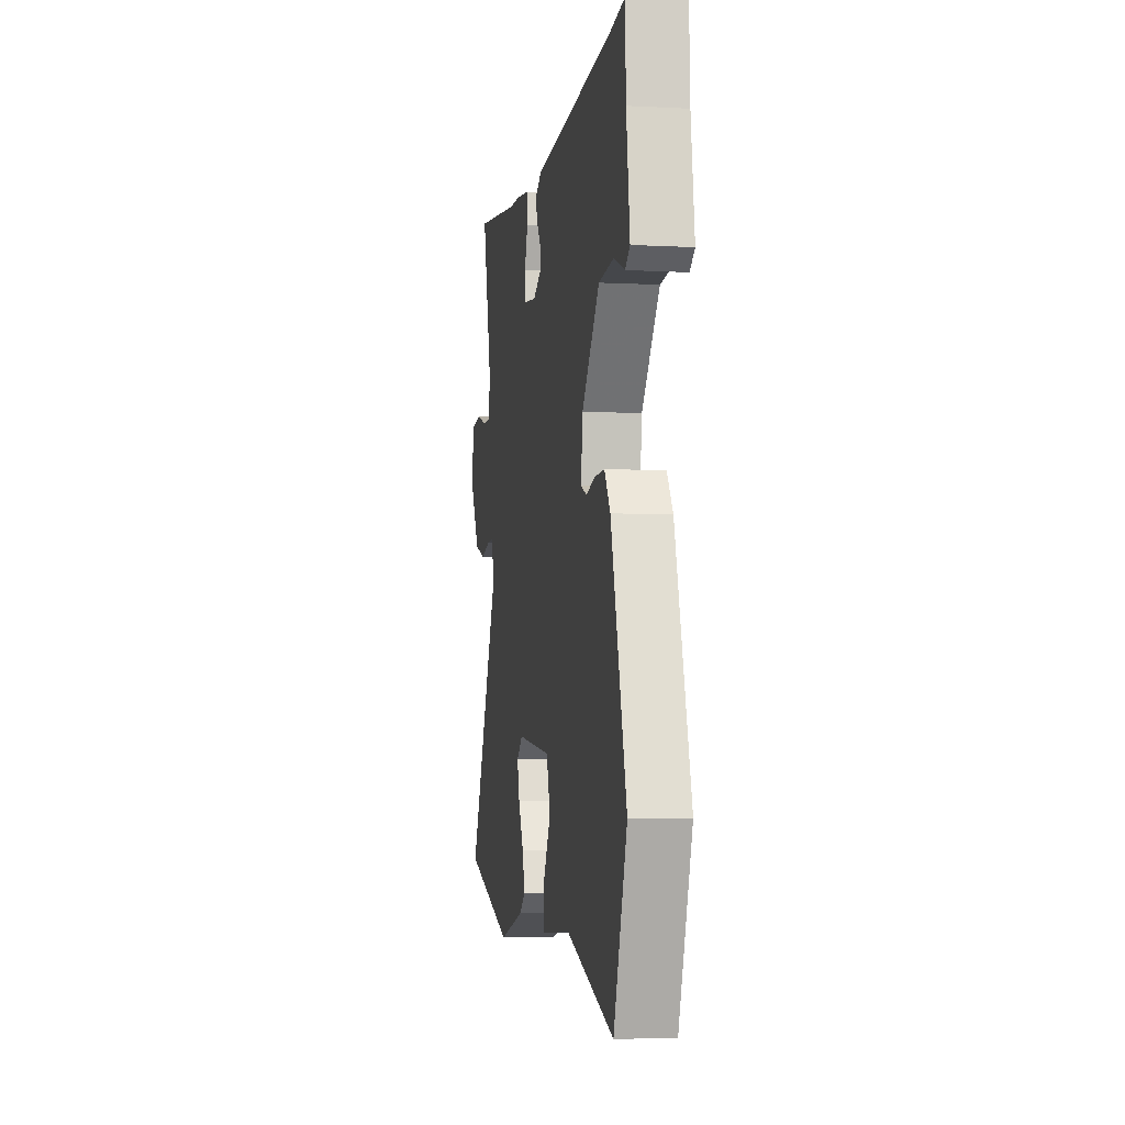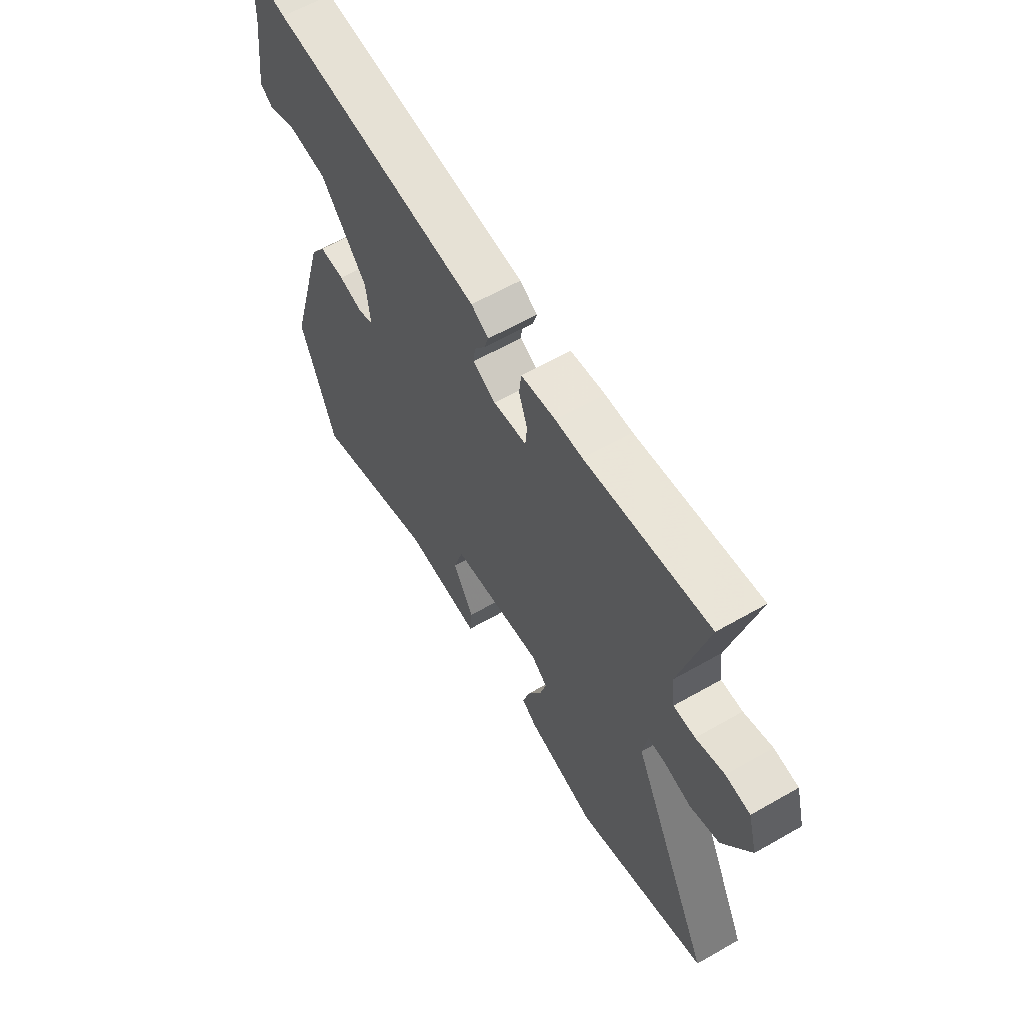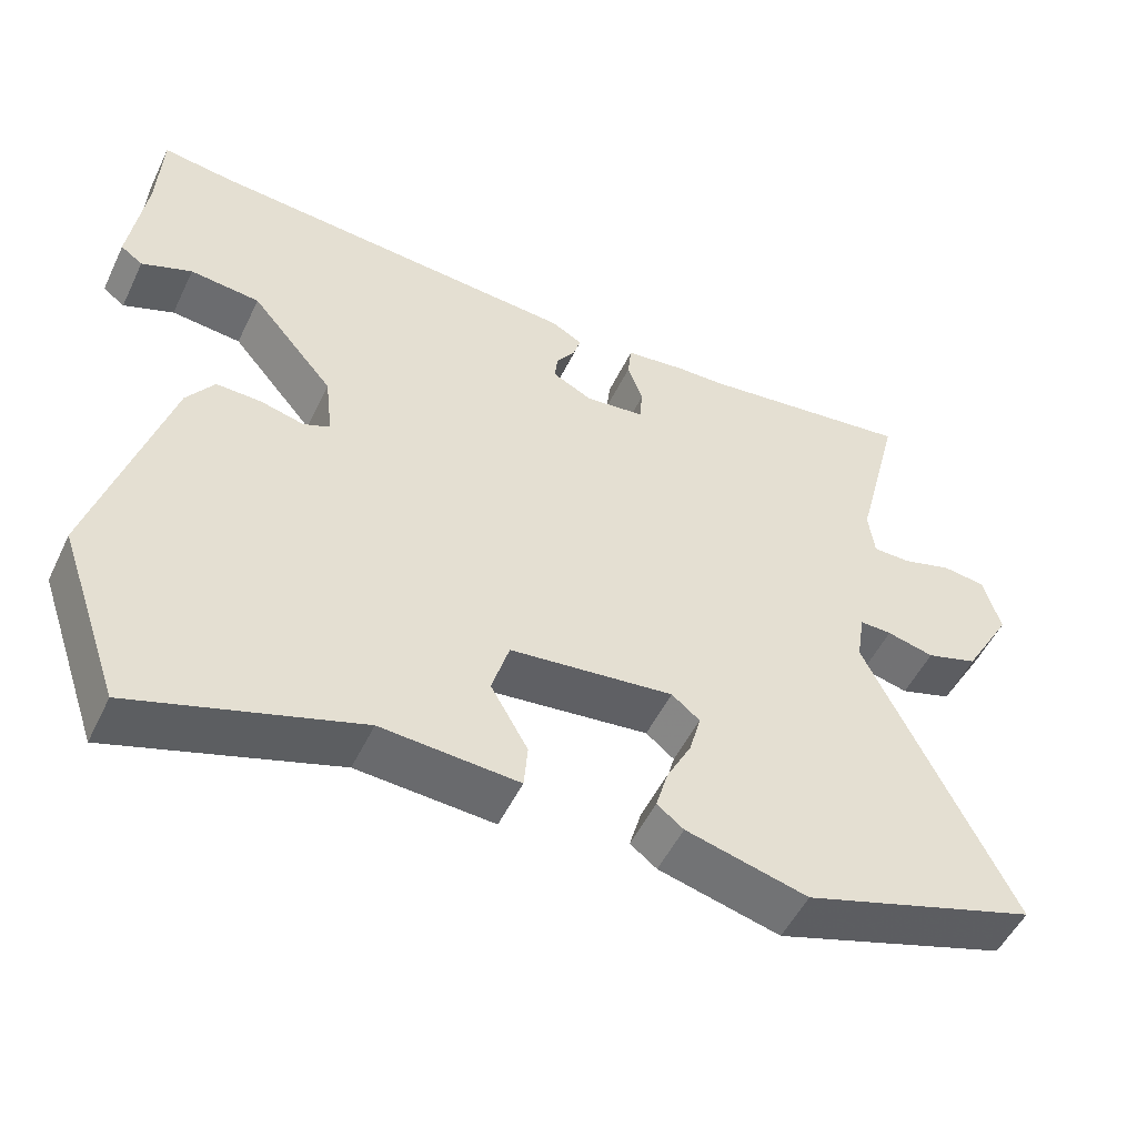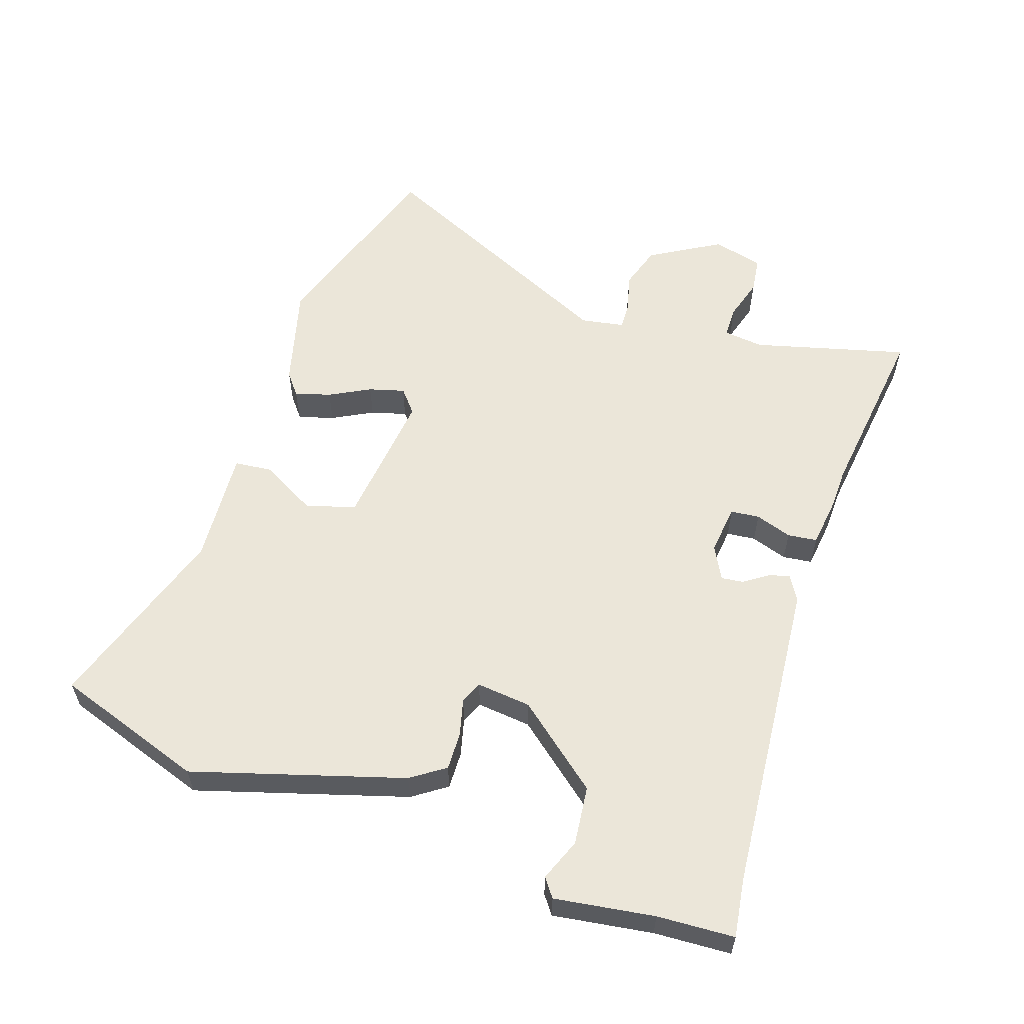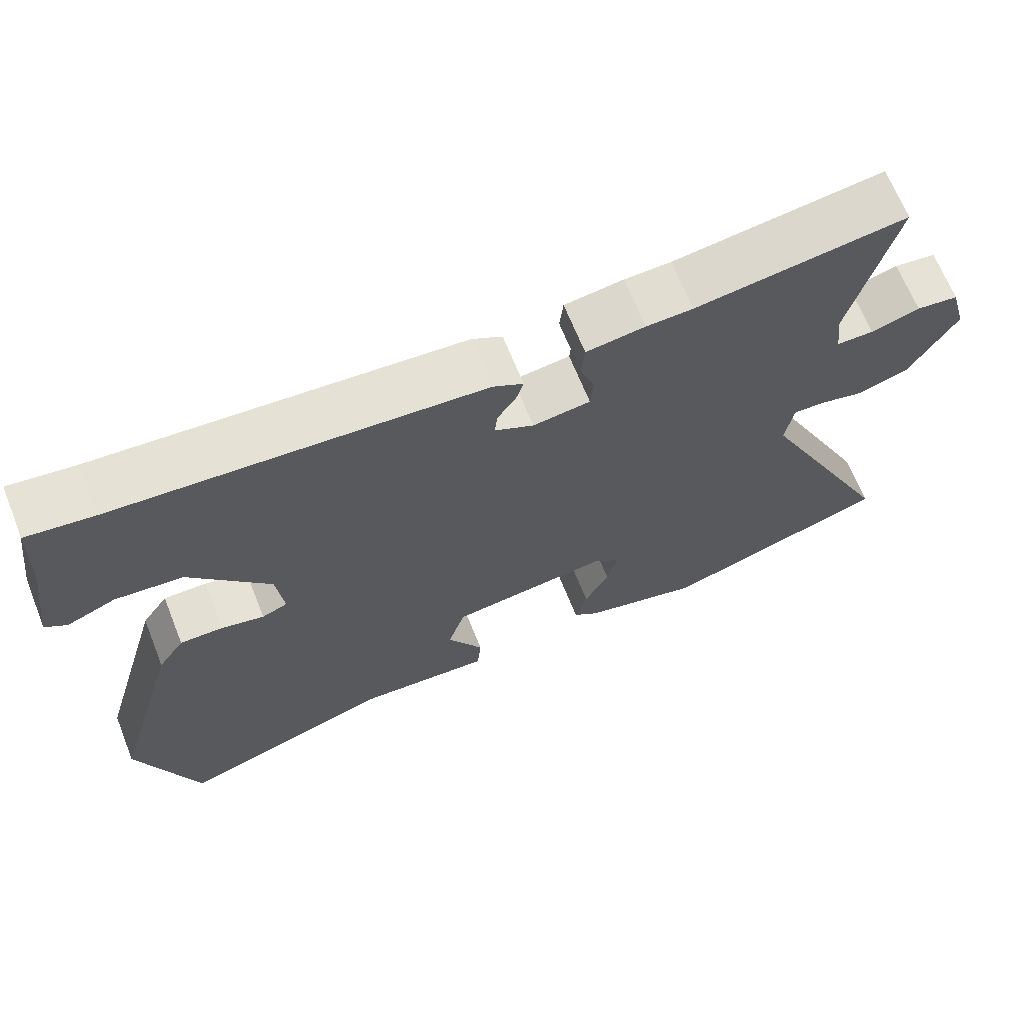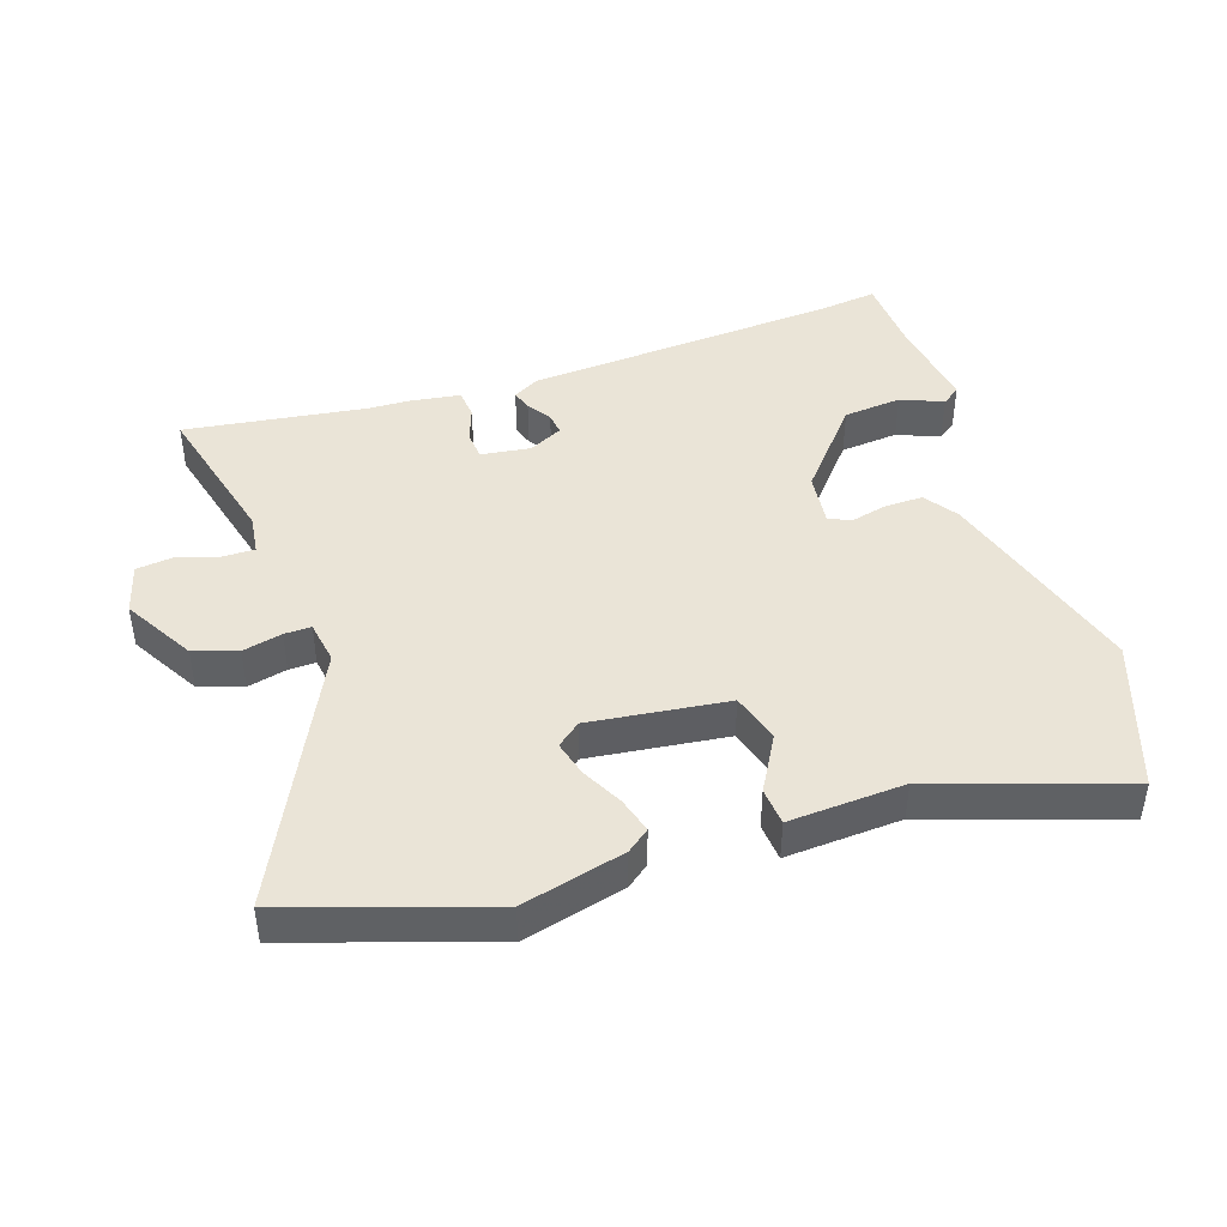
<metadata>
{"format":"obj","ext":"obj","renderer":"f3d","projection":"perspective","resolution":1024,"background":"white","views":[{"elev":-5.2,"azim":-99.3,"up":"+Z"},{"elev":61.2,"azim":59.8,"up":"+Z"},{"elev":-51.9,"azim":-25.3,"up":"+Z"},{"elev":57.4,"azim":-72.0,"up":"+Y"},{"elev":67.1,"azim":-21.8,"up":"+Z"},{"elev":43.6,"azim":161.7,"up":"+Y"}]}
</metadata>
<code>
v 0.31 0.07 0.474
v 0.596 0.07 0.513
v 0.535 0.07 0.272
v 0.543 0.07 0.209
v 0.593 0.07 0.209
v 0.659 0.07 0.229
v 0.716 0.07 0.222
v 0.738 0.07 0.143
v 0.674 0.07 0.032
v 0.606 0.07 0.01
v 0.544 0.07 0.025
v 0.502 0.07 0.026
v 0.491 0.07 -0.042
v 0.683 0.07 -0.44
v 0.375 0.07 -0.541
v 0.215 0.07 -0.5
v 0.18 0.07 -0.473
v 0.196 0.07 -0.417
v 0.229 0.07 -0.353
v 0.244 0.07 -0.297
v 0.207 0.07 -0.267
v -0.009 0.07 -0.293
v -0.032 0.07 -0.37
v 0.017 0.07 -0.457
v 0.012 0.07 -0.516
v -0.169 0.07 -0.505
v -0.464 0.07 -0.603
v -0.546 0.07 -0.369
v -0.451 0.07 -0.04
v -0.415 0.07 0.013
v -0.356 0.07 0.012
v -0.298 0.07 -0.002
v -0.263 0.07 0.013
v -0.273 0.07 0.098
v -0.382 0.07 0.228
v -0.474 0.07 0.237
v -0.54 0.07 0.21
v -0.569 0.07 0.231
v -0.548 0.07 0.386
v -0.543 0.07 0.506
v -0.452 0.07 0.494
v 0.045 0.07 0.458
v 0.086 0.07 0.435
v 0.076 0.07 0.402
v 0.051 0.07 0.365
v 0.047 0.07 0.33
v 0.1 0.07 0.303
v 0.178 0.07 0.313
v 0.182 0.07 0.358
v 0.162 0.07 0.415
v 0.167 0.07 0.461
v 0.247 0.07 0.472
v 0.31 0 0.474
v 0.596 0 0.513
v 0.535 0 0.272
v 0.543 0 0.209
v 0.593 0 0.209
v 0.659 0 0.229
v 0.716 0 0.222
v 0.738 0 0.143
v 0.674 0 0.032
v 0.606 0 0.01
v 0.544 0 0.025
v 0.502 0 0.026
v 0.491 0 -0.042
v 0.683 0 -0.44
v 0.375 0 -0.541
v 0.215 0 -0.5
v 0.18 0 -0.473
v 0.196 0 -0.417
v 0.229 0 -0.353
v 0.244 0 -0.297
v 0.207 0 -0.267
v -0.009 0 -0.293
v -0.032 0 -0.37
v 0.017 0 -0.457
v 0.012 0 -0.516
v -0.169 0 -0.505
v -0.464 0 -0.603
v -0.546 0 -0.369
v -0.451 0 -0.04
v -0.415 0 0.013
v -0.356 0 0.012
v -0.298 0 -0.002
v -0.263 0 0.013
v -0.273 0 0.098
v -0.382 0 0.228
v -0.474 0 0.237
v -0.54 0 0.21
v -0.569 0 0.231
v -0.548 0 0.386
v -0.543 0 0.506
v -0.452 0 0.494
v 0.045 0 0.458
v 0.086 0 0.435
v 0.076 0 0.402
v 0.051 0 0.365
v 0.047 0 0.33
v 0.1 0 0.303
v 0.178 0 0.313
v 0.182 0 0.358
v 0.162 0 0.415
v 0.167 0 0.461
v 0.247 0 0.472
f 49 50 51 52
f 48 49 52 1
f 42 43 44 45
f 41 42 45 46
f 39 40 41 46
f 36 37 38 39
f 35 36 39 46
f 34 35 46 47
f 29 30 31 32
f 27 28 29 32
f 26 27 32 33
f 23 24 25 26
f 22 23 26 33
f 21 22 33 34
f 16 17 18 19
f 16 19 20
f 13 14 15 16
f 12 13 16 20
f 8 9 10 11
f 8 11 12
f 5 6 7 8
f 4 5 8 12
f 3 4 12 20
f 48 1 2 3
f 21 34 47 48
f 3 20 21 48
f 104 103 102 101
f 53 104 101 100
f 97 96 95 94
f 98 97 94 93
f 98 93 92 91
f 91 90 89 88
f 98 91 88 87
f 99 98 87 86
f 84 83 82 81
f 84 81 80 79
f 85 84 79 78
f 78 77 76 75
f 85 78 75 74
f 86 85 74 73
f 71 70 69 68
f 72 71 68
f 68 67 66 65
f 72 68 65 64
f 63 62 61 60
f 64 63 60
f 60 59 58 57
f 64 60 57 56
f 72 64 56 55
f 55 54 53 100
f 100 99 86 73
f 100 73 72 55
f 1 53 54 2
f 2 54 55 3
f 3 55 56 4
f 4 56 57 5
f 5 57 58 6
f 6 58 59 7
f 7 59 60 8
f 8 60 61 9
f 9 61 62 10
f 10 62 63 11
f 11 63 64 12
f 12 64 65 13
f 13 65 66 14
f 14 66 67 15
f 15 67 68 16
f 16 68 69 17
f 17 69 70 18
f 18 70 71 19
f 19 71 72 20
f 20 72 73 21
f 21 73 74 22
f 22 74 75 23
f 23 75 76 24
f 24 76 77 25
f 25 77 78 26
f 26 78 79 27
f 27 79 80 28
f 28 80 81 29
f 29 81 82 30
f 30 82 83 31
f 31 83 84 32
f 32 84 85 33
f 33 85 86 34
f 34 86 87 35
f 35 87 88 36
f 36 88 89 37
f 37 89 90 38
f 38 90 91 39
f 39 91 92 40
f 40 92 93 41
f 41 93 94 42
f 42 94 95 43
f 43 95 96 44
f 44 96 97 45
f 45 97 98 46
f 46 98 99 47
f 47 99 100 48
f 48 100 101 49
f 49 101 102 50
f 50 102 103 51
f 51 103 104 52
f 52 104 53 1

</code>
